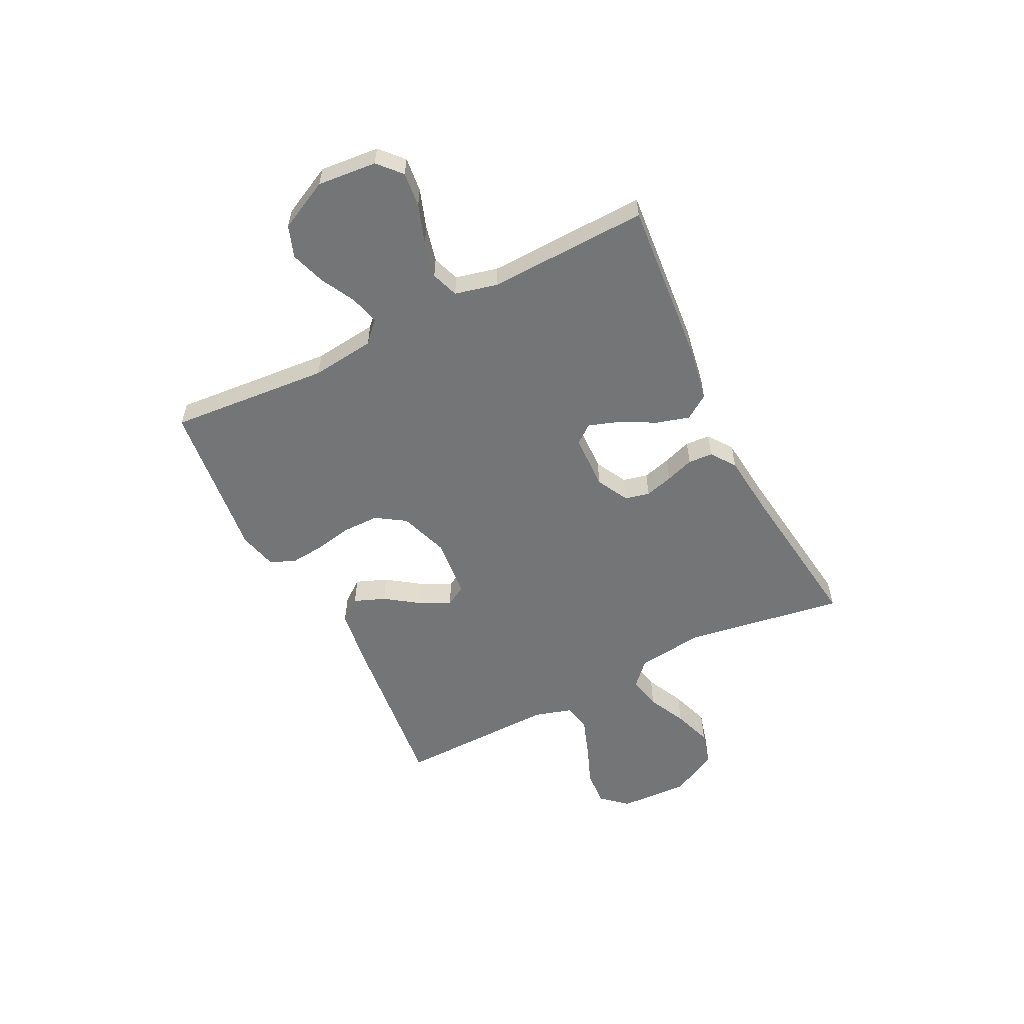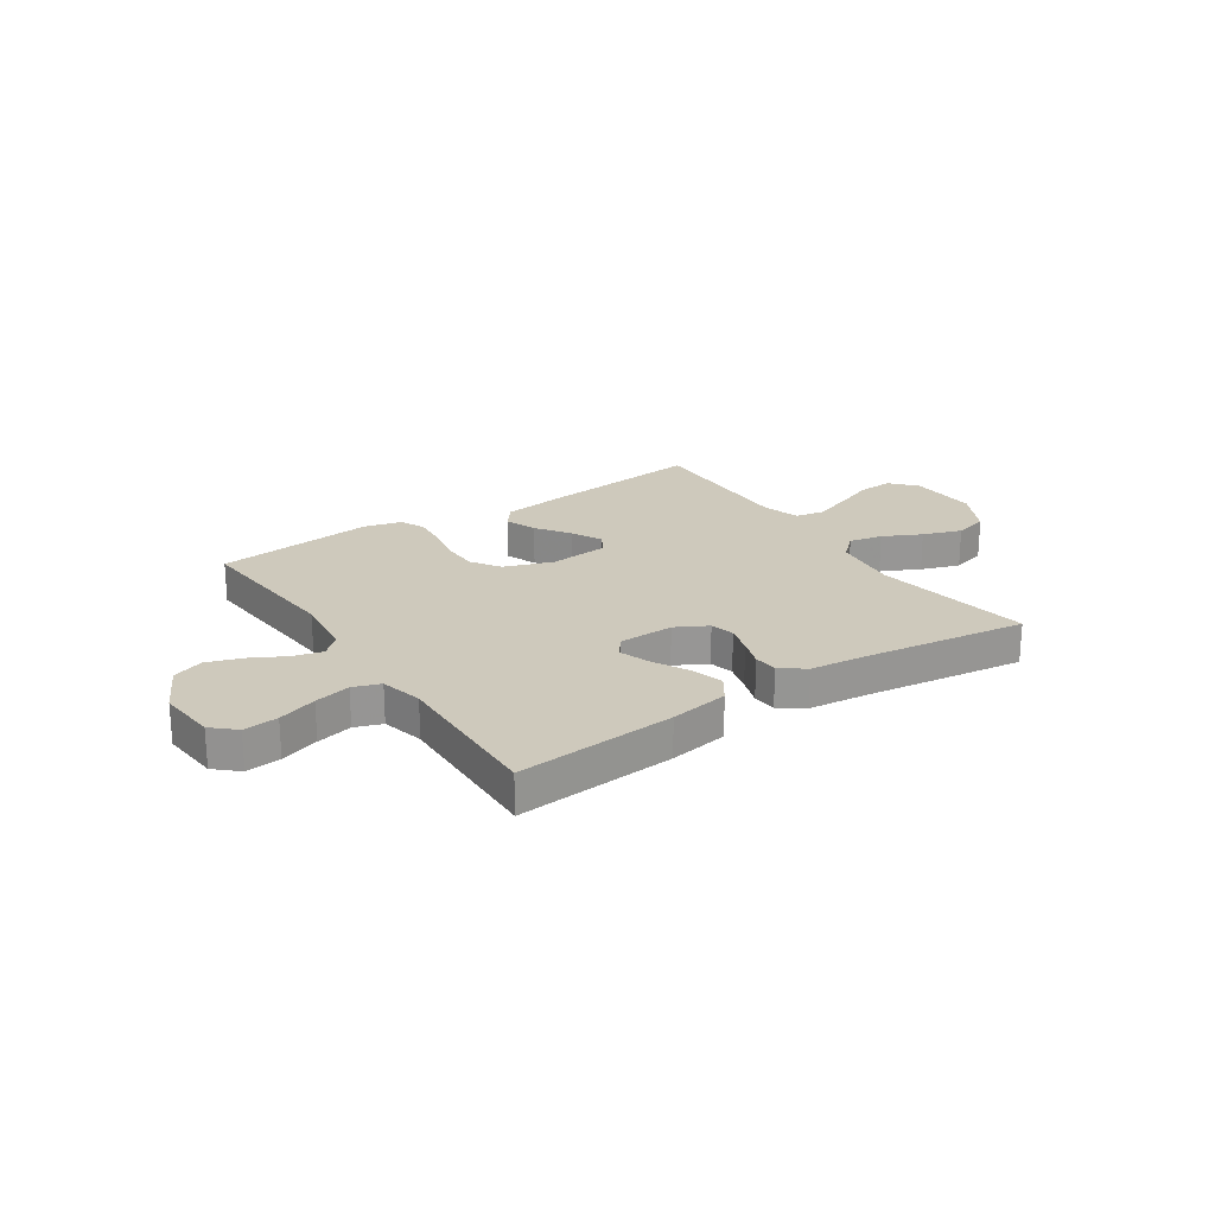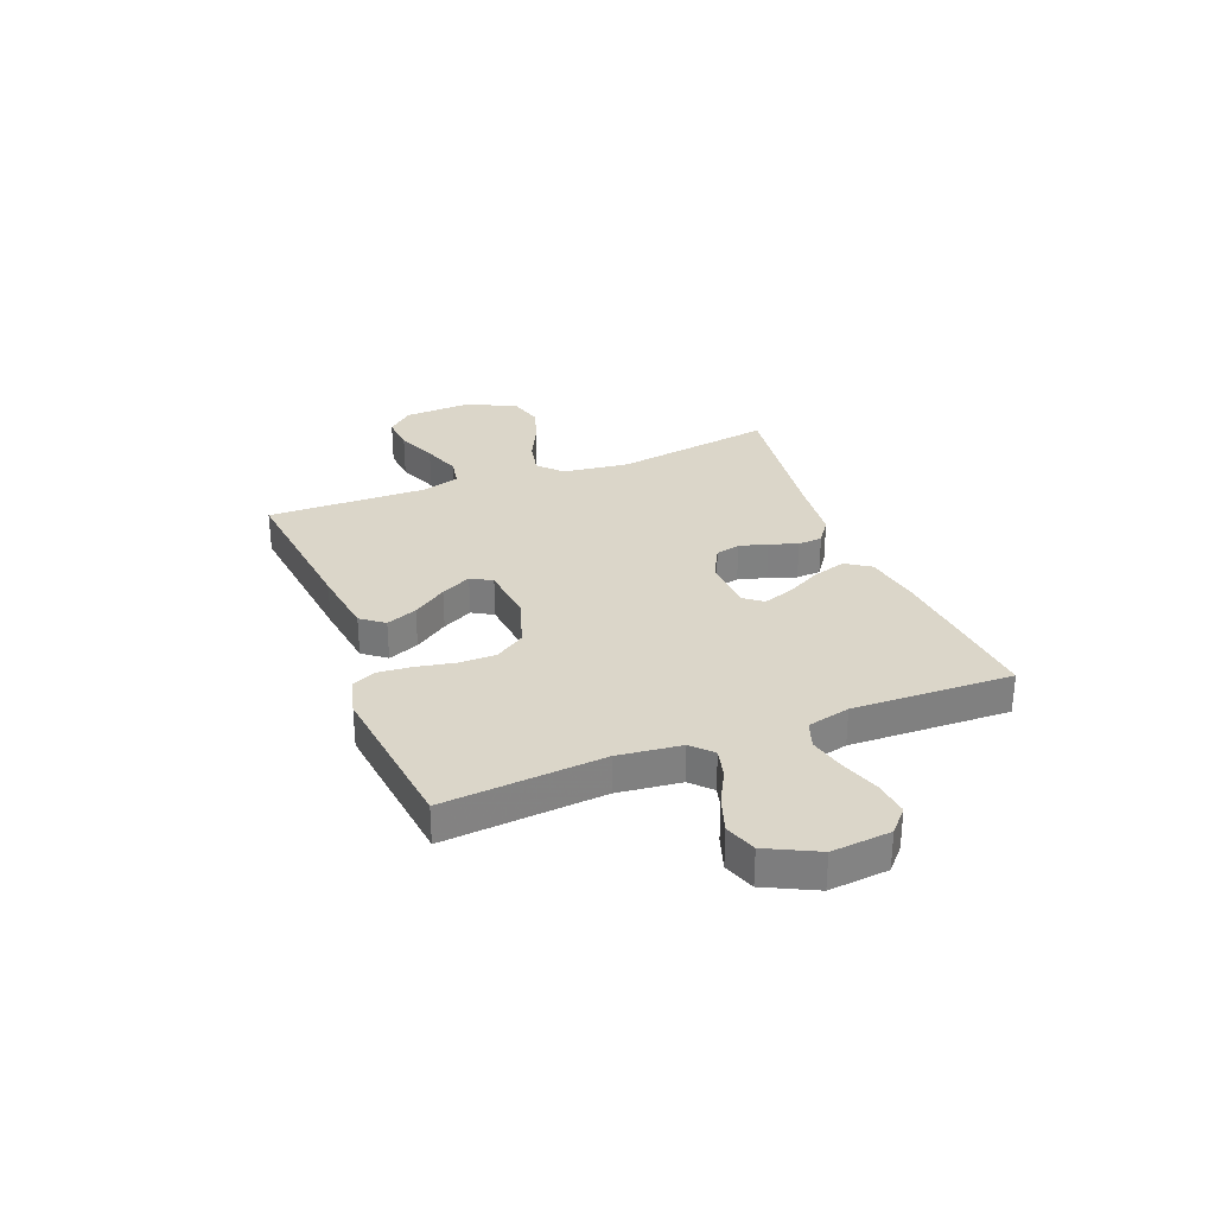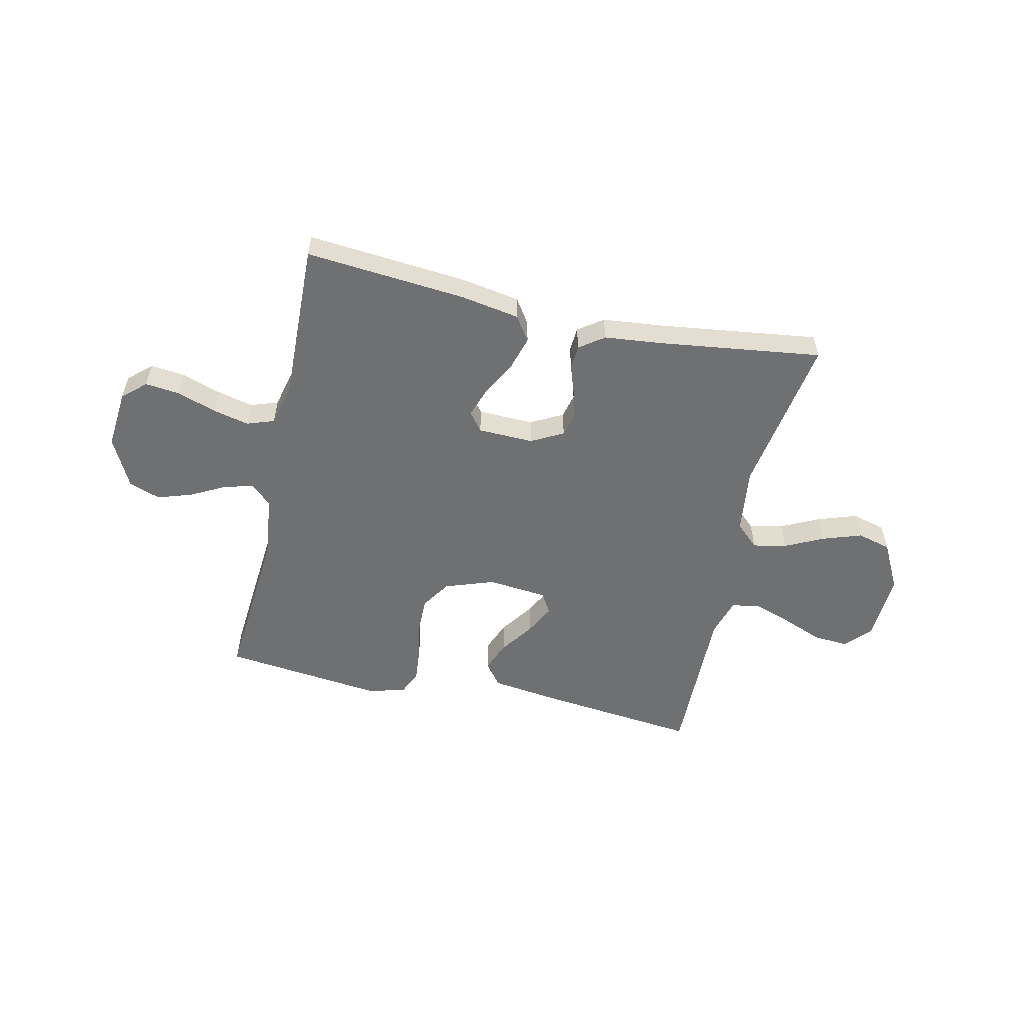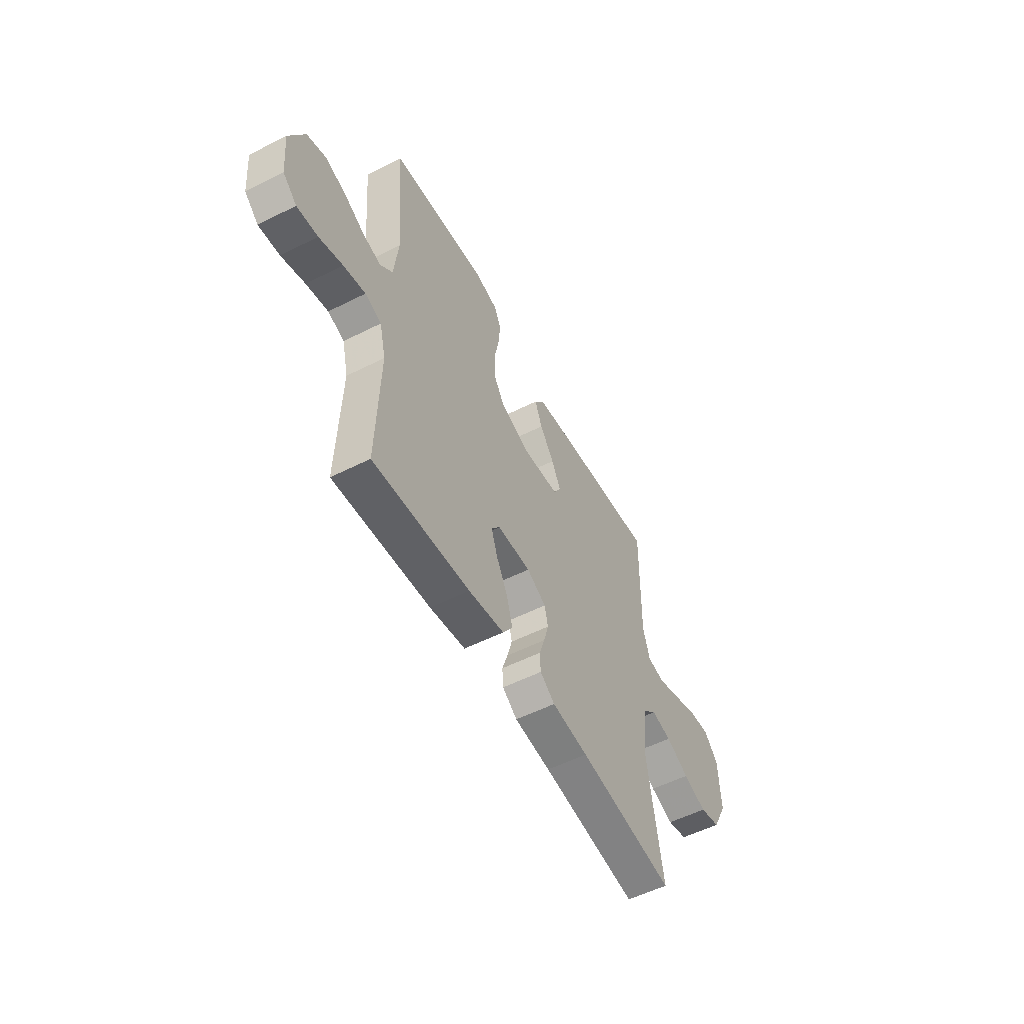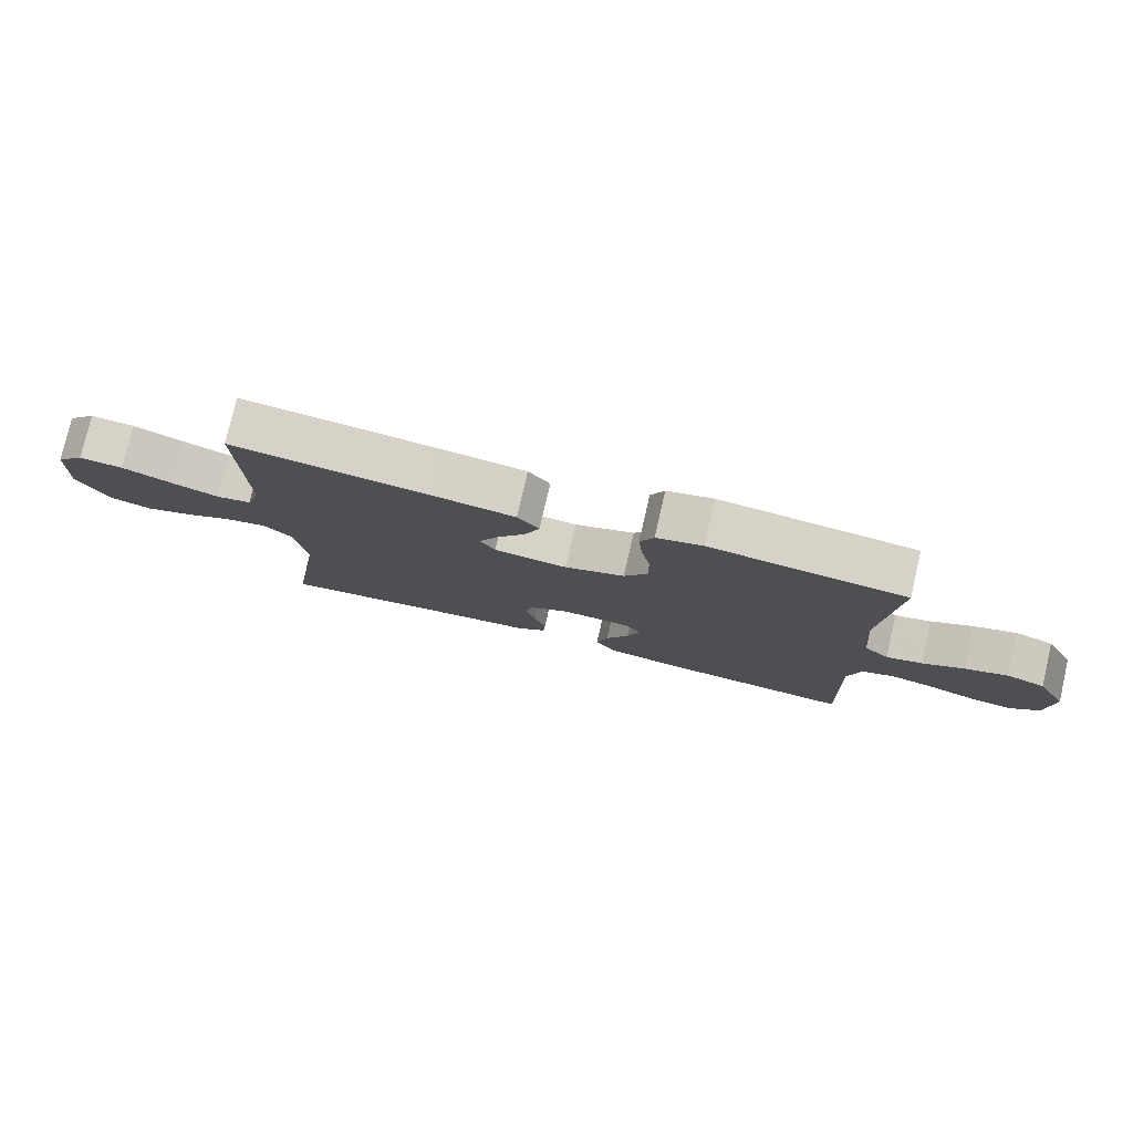
<metadata>
{"format":"obj","ext":"obj","renderer":"f3d","projection":"perspective","resolution":1024,"background":"white","views":[{"elev":-56.5,"azim":116.6,"up":"+Y"},{"elev":22.4,"azim":146.3,"up":"+Y"},{"elev":30.1,"azim":68.5,"up":"+Y"},{"elev":-54.8,"azim":167.4,"up":"+Y"},{"elev":-54.6,"azim":118.1,"up":"+Z"},{"elev":78.0,"azim":13.0,"up":"+Z"}]}
</metadata>
<code>
v 0.5 0.07 -0.5
v 0.2 0.07 -0.474
v 0.089 0.07 -0.455
v 0.058 0.07 -0.409
v 0.076 0.07 -0.347
v 0.111 0.07 -0.281
v 0.131 0.07 -0.223
v 0.104 0.07 -0.188
v 0 0.07 -0.185
v -0.06 0.07 -0.217
v -0.071 0.07 -0.263
v -0.056 0.07 -0.316
v -0.038 0.07 -0.369
v -0.041 0.07 -0.415
v -0.087 0.07 -0.448
v -0.2 0.07 -0.46
v -0.5 0.07 -0.5
v -0.453 0.07 -0.2
v -0.469 0.07 -0.075
v -0.513 0.07 -0.034
v -0.576 0.07 -0.047
v -0.648 0.07 -0.082
v -0.721 0.07 -0.107
v -0.785 0.07 -0.09
v -0.832 0.07 0
v -0.826 0.07 0.13
v -0.783 0.07 0.178
v -0.716 0.07 0.173
v -0.64 0.07 0.143
v -0.568 0.07 0.118
v -0.515 0.07 0.128
v -0.494 0.07 0.2
v -0.5 0.07 0.5
v -0.2 0.07 0.467
v -0.072 0.07 0.45
v -0.039 0.07 0.407
v -0.062 0.07 0.349
v -0.106 0.07 0.286
v -0.135 0.07 0.229
v -0.112 0.07 0.19
v 0 0.07 0.179
v 0.092 0.07 0.211
v 0.128 0.07 0.266
v 0.128 0.07 0.335
v 0.114 0.07 0.406
v 0.108 0.07 0.47
v 0.129 0.07 0.516
v 0.2 0.07 0.534
v 0.5 0.07 0.5
v 0.476 0.07 0.2
v 0.49 0.07 0.081
v 0.528 0.07 0.045
v 0.583 0.07 0.059
v 0.647 0.07 0.093
v 0.713 0.07 0.115
v 0.772 0.07 0.094
v 0.819 0.07 0
v 0.809 0.07 -0.111
v 0.766 0.07 -0.15
v 0.701 0.07 -0.143
v 0.628 0.07 -0.118
v 0.56 0.07 -0.102
v 0.509 0.07 -0.12
v 0.49 0.07 -0.2
v 0.5 0 -0.5
v 0.2 0 -0.474
v 0.089 0 -0.455
v 0.058 0 -0.409
v 0.076 0 -0.347
v 0.111 0 -0.281
v 0.131 0 -0.223
v 0.104 0 -0.188
v 0 0 -0.185
v -0.06 0 -0.217
v -0.071 0 -0.263
v -0.056 0 -0.316
v -0.038 0 -0.369
v -0.041 0 -0.415
v -0.087 0 -0.448
v -0.2 0 -0.46
v -0.5 0 -0.5
v -0.453 0 -0.2
v -0.469 0 -0.075
v -0.513 0 -0.034
v -0.576 0 -0.047
v -0.648 0 -0.082
v -0.721 0 -0.107
v -0.785 0 -0.09
v -0.832 0 0
v -0.826 0 0.13
v -0.783 0 0.178
v -0.716 0 0.173
v -0.64 0 0.143
v -0.568 0 0.118
v -0.515 0 0.128
v -0.494 0 0.2
v -0.5 0 0.5
v -0.2 0 0.467
v -0.072 0 0.45
v -0.039 0 0.407
v -0.062 0 0.349
v -0.106 0 0.286
v -0.135 0 0.229
v -0.112 0 0.19
v 0 0 0.179
v 0.092 0 0.211
v 0.128 0 0.266
v 0.128 0 0.335
v 0.114 0 0.406
v 0.108 0 0.47
v 0.129 0 0.516
v 0.2 0 0.534
v 0.5 0 0.5
v 0.476 0 0.2
v 0.49 0 0.081
v 0.528 0 0.045
v 0.583 0 0.059
v 0.647 0 0.093
v 0.713 0 0.115
v 0.772 0 0.094
v 0.819 0 0
v 0.809 0 -0.111
v 0.766 0 -0.15
v 0.701 0 -0.143
v 0.628 0 -0.118
v 0.56 0 -0.102
v 0.509 0 -0.12
v 0.49 0 -0.2
f 58 59 60 61
f 58 61 62
f 57 58 62
f 56 57 62 63
f 53 54 55 56
f 52 53 56 63
f 47 48 49 50
f 47 50 51
f 44 45 46 47
f 43 44 47 51
f 42 43 51 52
f 35 36 37 38
f 35 38 39
f 32 33 34 35
f 31 32 35 39
f 26 27 28 29
f 26 29 30
f 25 26 30
f 24 25 30 31
f 21 22 23 24
f 20 21 24 31
f 16 17 18
f 16 18 19
f 15 16 19
f 12 13 14 15
f 11 12 15 19
f 10 11 19 20
f 3 4 5 6
f 3 6 7
f 64 1 2 3
f 64 3 7
f 63 64 7 8
f 41 42 52 63
f 40 41 63 8
f 39 40 8 9
f 20 31 39
f 9 10 20 39
f 125 124 123 122
f 126 125 122
f 126 122 121
f 127 126 121 120
f 120 119 118 117
f 127 120 117 116
f 114 113 112 111
f 115 114 111
f 111 110 109 108
f 115 111 108 107
f 116 115 107 106
f 102 101 100 99
f 103 102 99
f 99 98 97 96
f 103 99 96 95
f 93 92 91 90
f 94 93 90
f 94 90 89
f 95 94 89 88
f 88 87 86 85
f 95 88 85 84
f 82 81 80
f 83 82 80
f 83 80 79
f 79 78 77 76
f 83 79 76 75
f 84 83 75 74
f 70 69 68 67
f 71 70 67
f 67 66 65 128
f 71 67 128
f 72 71 128 127
f 127 116 106 105
f 72 127 105 104
f 73 72 104 103
f 103 95 84
f 103 84 74 73
f 1 65 66 2
f 2 66 67 3
f 3 67 68 4
f 4 68 69 5
f 5 69 70 6
f 6 70 71 7
f 7 71 72 8
f 8 72 73 9
f 9 73 74 10
f 10 74 75 11
f 11 75 76 12
f 12 76 77 13
f 13 77 78 14
f 14 78 79 15
f 15 79 80 16
f 16 80 81 17
f 17 81 82 18
f 18 82 83 19
f 19 83 84 20
f 20 84 85 21
f 21 85 86 22
f 22 86 87 23
f 23 87 88 24
f 24 88 89 25
f 25 89 90 26
f 26 90 91 27
f 27 91 92 28
f 28 92 93 29
f 29 93 94 30
f 30 94 95 31
f 31 95 96 32
f 32 96 97 33
f 33 97 98 34
f 34 98 99 35
f 35 99 100 36
f 36 100 101 37
f 37 101 102 38
f 38 102 103 39
f 39 103 104 40
f 40 104 105 41
f 41 105 106 42
f 42 106 107 43
f 43 107 108 44
f 44 108 109 45
f 45 109 110 46
f 46 110 111 47
f 47 111 112 48
f 48 112 113 49
f 49 113 114 50
f 50 114 115 51
f 51 115 116 52
f 52 116 117 53
f 53 117 118 54
f 54 118 119 55
f 55 119 120 56
f 56 120 121 57
f 57 121 122 58
f 58 122 123 59
f 59 123 124 60
f 60 124 125 61
f 61 125 126 62
f 62 126 127 63
f 63 127 128 64
f 64 128 65 1

</code>
